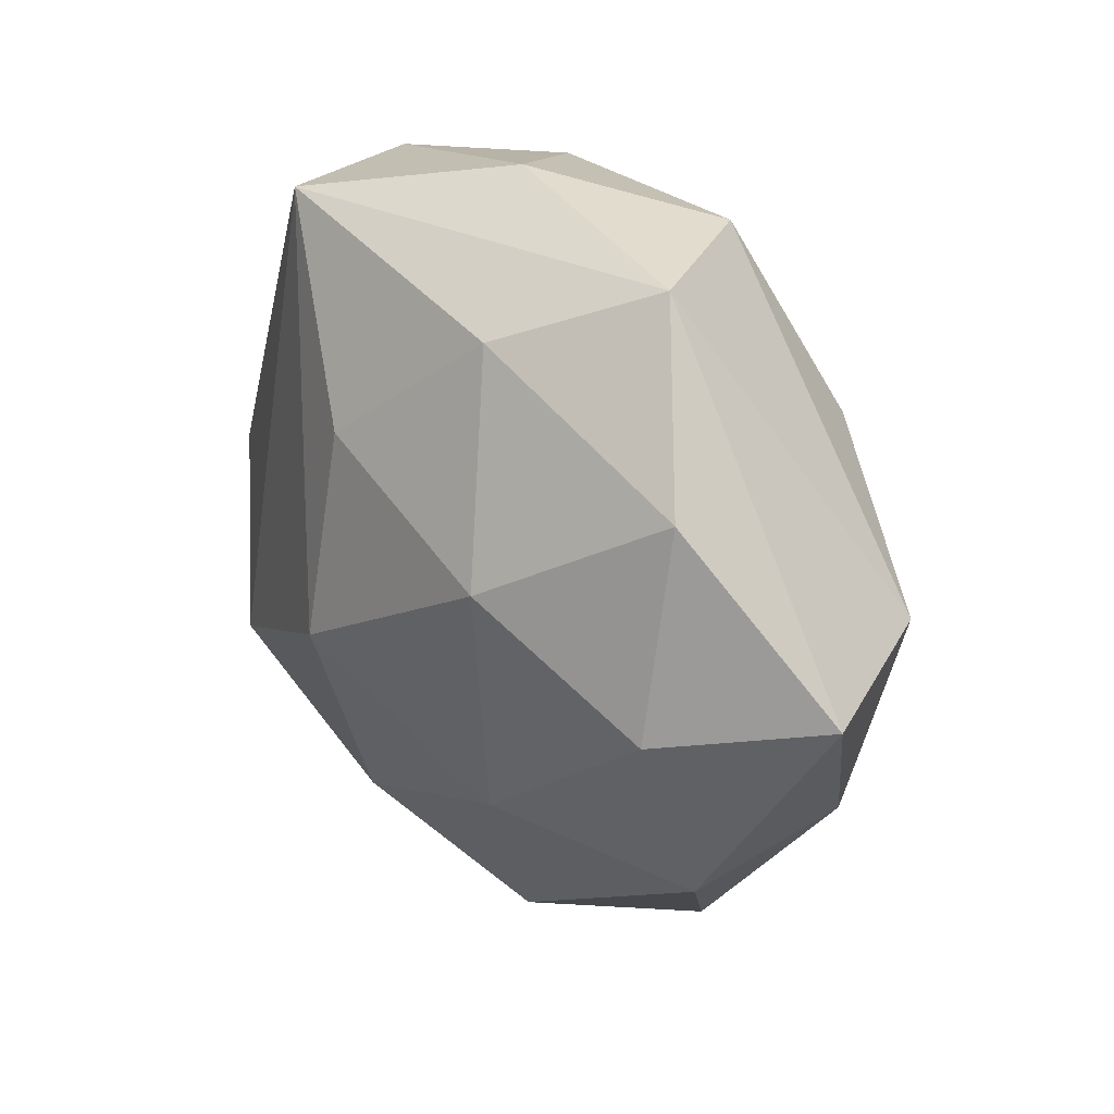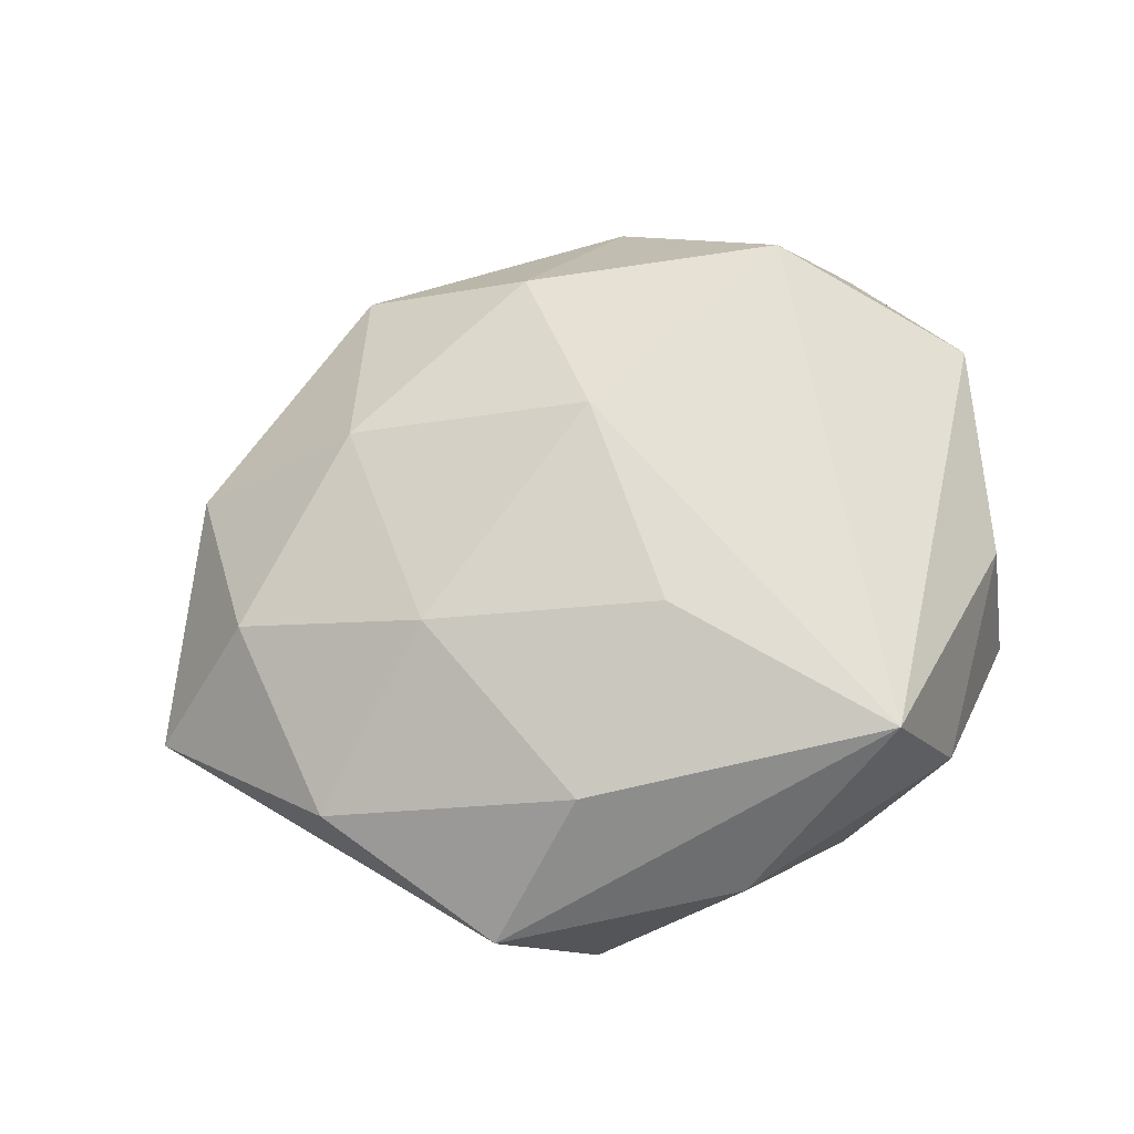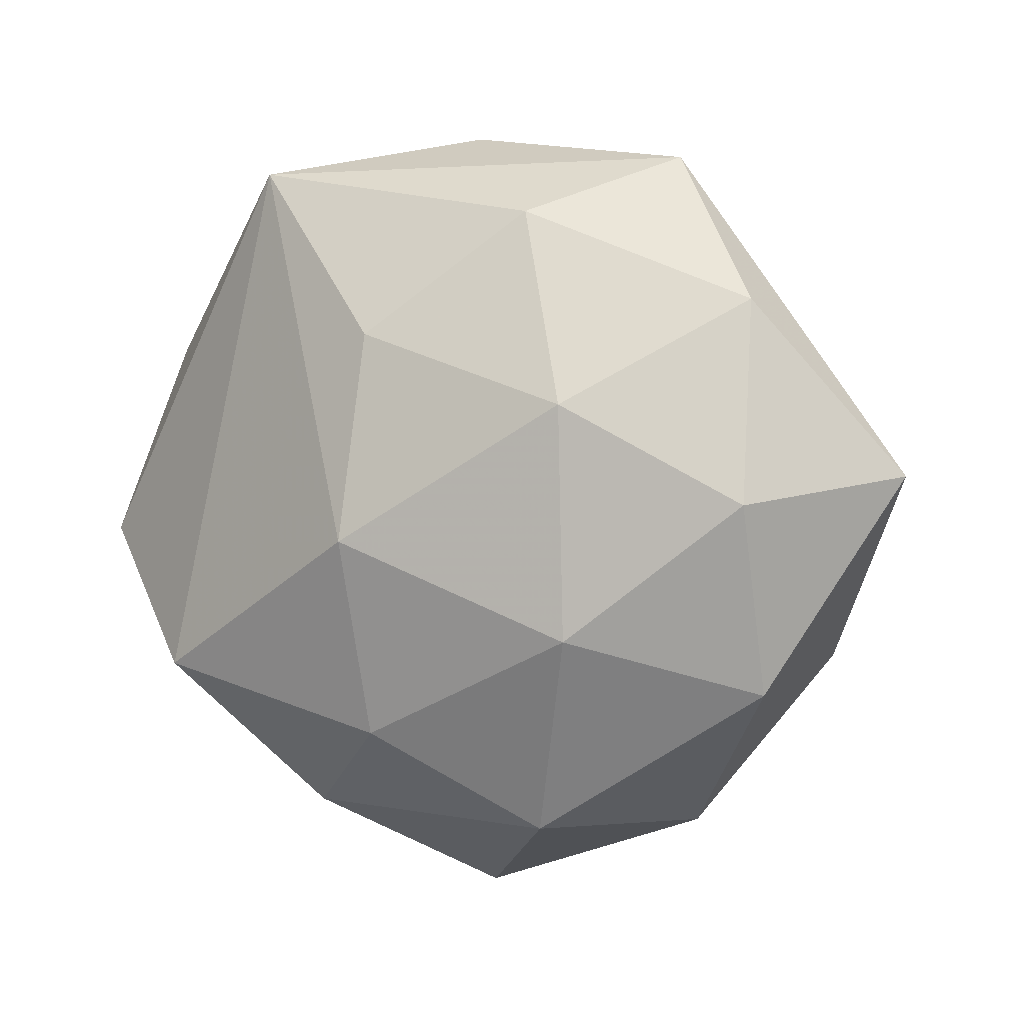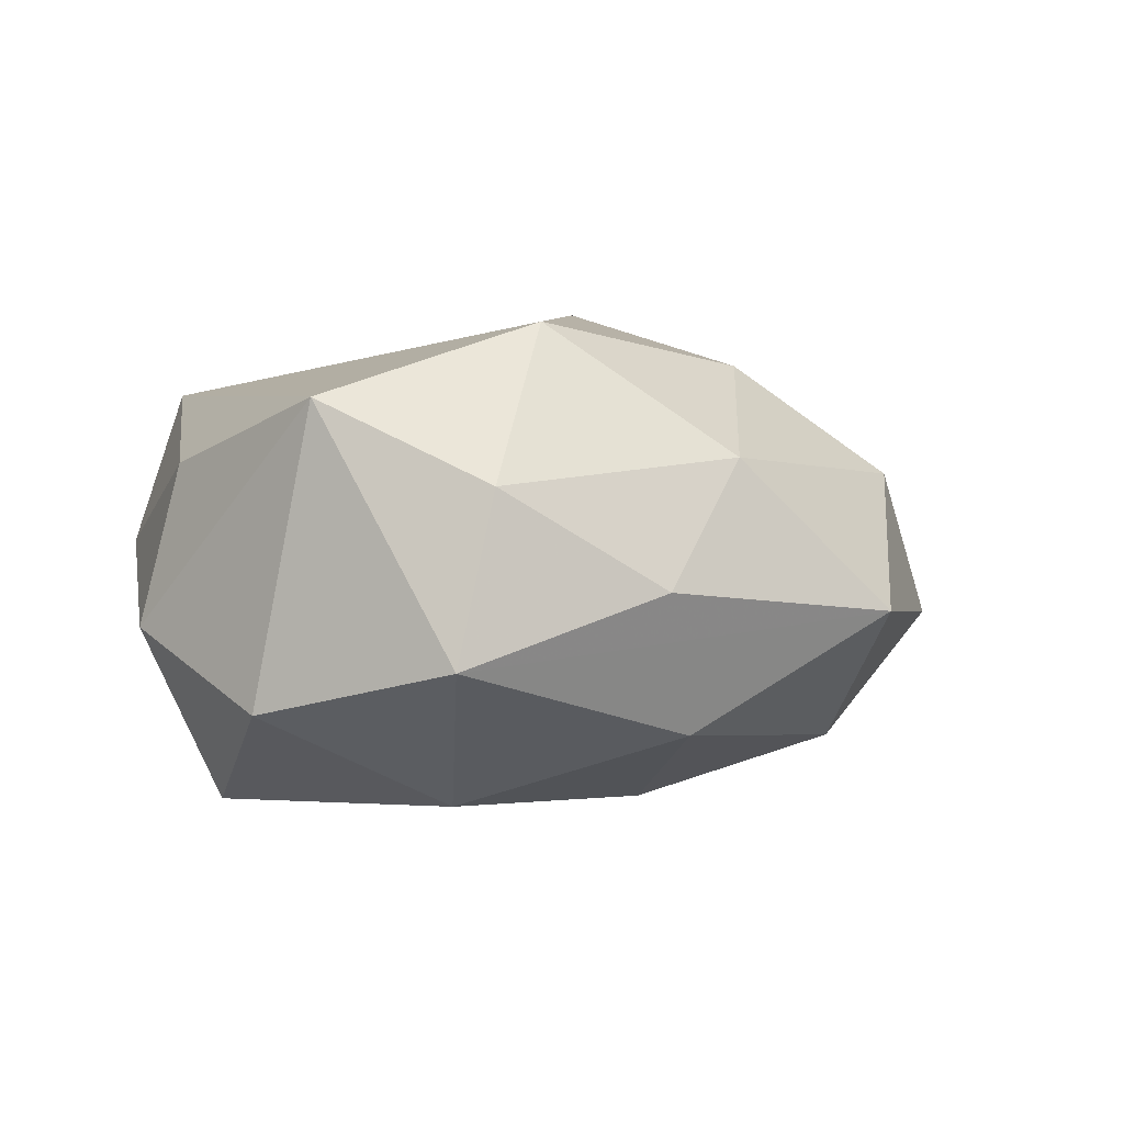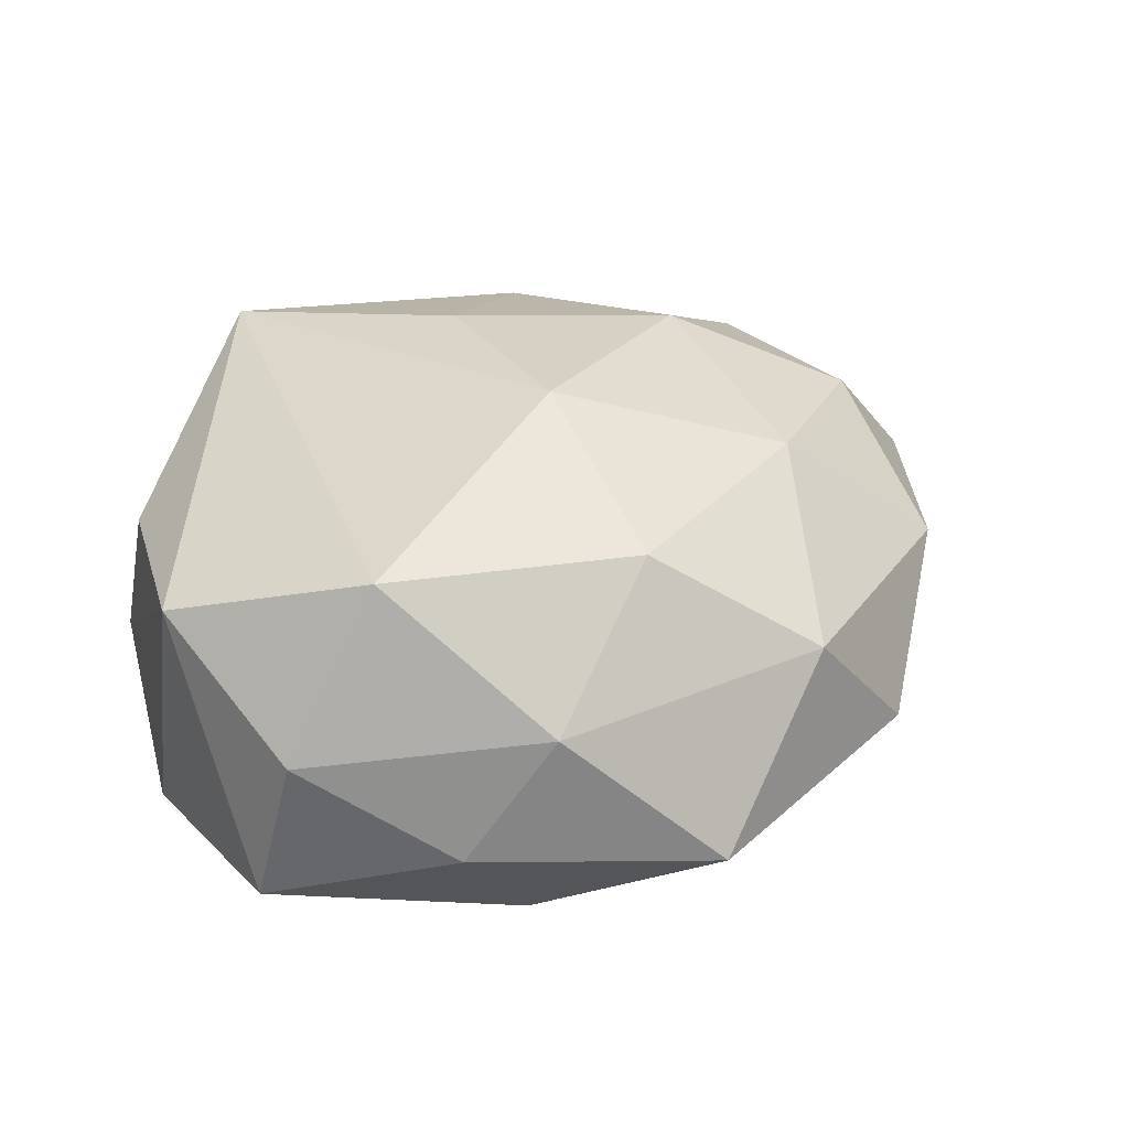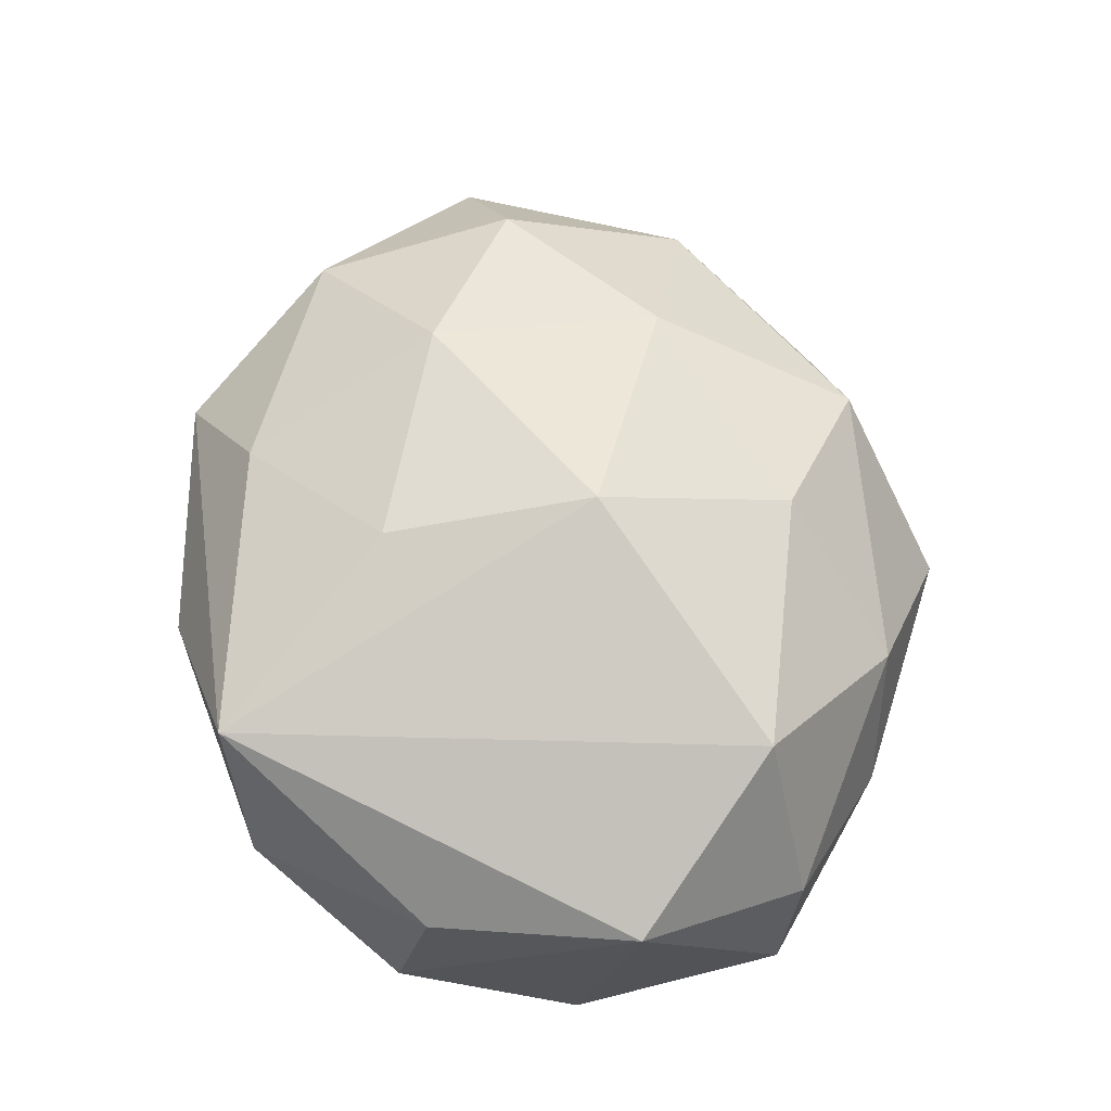
<metadata>
{"format":"obj","ext":"obj","renderer":"f3d","projection":"perspective","resolution":1024,"background":"white","views":[{"elev":27.6,"azim":60.1,"up":"+Y"},{"elev":62.3,"azim":158.2,"up":"+Z"},{"elev":-1.7,"azim":34.2,"up":"+Y"},{"elev":-1.9,"azim":-58.0,"up":"+Z"},{"elev":38.7,"azim":-30.6,"up":"+Z"},{"elev":70.3,"azim":-99.0,"up":"+Z"}]}
</metadata>
<code>
v 0.02515 -0.03535 -0.004062
v -0.0126 0.03402 -0.009972
v 0.0008449 -0.005707 0.02746
v 0.02301 0.01658 -0.02009
v -0.03712 -0.02116 0.006562
v 0.001621 0.01593 0.02411
v -0.001426 -0.0436 -0.004398
v 0.02303 -0.01591 0.01927
v 0.04022 -0.002317 0.01308
v 0.0009529 0.0272 -0.02197
v 0.02387 0.007824 0.0214
v 0.03791 -0.01765 -0.01111
v -0.04182 0.002877 -0.01429
v 0.03847 -0.02139 0.005658
v -0.0149 -0.03414 0.01009
v -0.0007387 -0.01472 -0.02328
v -0.01503 0.03484 0.01967
v -0.0156 -0.02909 -0.01634
v -0.02437 -0.03209 -0.002889
v -0.02467 -0.007946 -0.0233
v -0.02645 0.01934 -0.02332
v 0.01596 0.02864 0.01547
v 0.002055 0.03943 0.003559
v 0.02169 -0.006723 -0.02199
v 0.01427 -0.03581 0.01021
v -0.0258 -0.01879 0.02287
v 0.01625 0.03574 -0.01085
v 0.01357 -0.02932 -0.01713
v -0.0001111 -0.02573 0.02072
v 2.219e-05 0.00548 -0.02489
v -0.03681 0.02132 -0.005929
v 0.05112 0.0007861 -0.001023
v -0.04128 -0.003429 0.01522
v -0.02321 0.03415 0.003487
v -0.04048 -0.01922 -0.01022
v 0.03909 0.01857 0.009273
v -0.03558 0.01734 0.01027
v 0.04155 0.003787 -0.01542
v 0.02714 0.03504 0.0027
f 17 33 26
f 26 33 5
f 5 33 35
f 25 7 1
f 1 14 25
f 25 14 8
f 37 17 34
f 33 17 37
f 3 17 26
f 26 5 15
f 7 25 15
f 35 7 19
f 19 5 35
f 7 15 19
f 19 15 5
f 8 14 9
f 29 25 8
f 8 3 29
f 29 3 26
f 26 15 29
f 29 15 25
f 11 9 36
f 11 3 8
f 8 9 11
f 2 21 34
f 10 21 2
f 2 27 10
f 31 37 34
f 34 21 31
f 33 37 31
f 27 39 38
f 17 3 6
f 3 11 6
f 1 7 28
f 30 21 10
f 30 20 21
f 16 20 30
f 13 31 21
f 13 20 35
f 21 20 13
f 35 33 13
f 33 31 13
f 36 39 22
f 22 39 17
f 22 11 36
f 17 6 22
f 22 6 11
f 17 39 23
f 23 39 27
f 34 17 23
f 23 2 34
f 27 2 23
f 36 9 32
f 32 39 36
f 32 38 39
f 32 9 14
f 10 27 4
f 27 38 4
f 4 30 10
f 18 20 16
f 16 28 18
f 18 28 7
f 18 7 35
f 35 20 18
f 16 30 24
f 24 28 16
f 24 4 38
f 30 4 24
f 38 32 12
f 1 28 12
f 12 14 1
f 12 32 14
f 12 24 38
f 28 24 12

</code>
